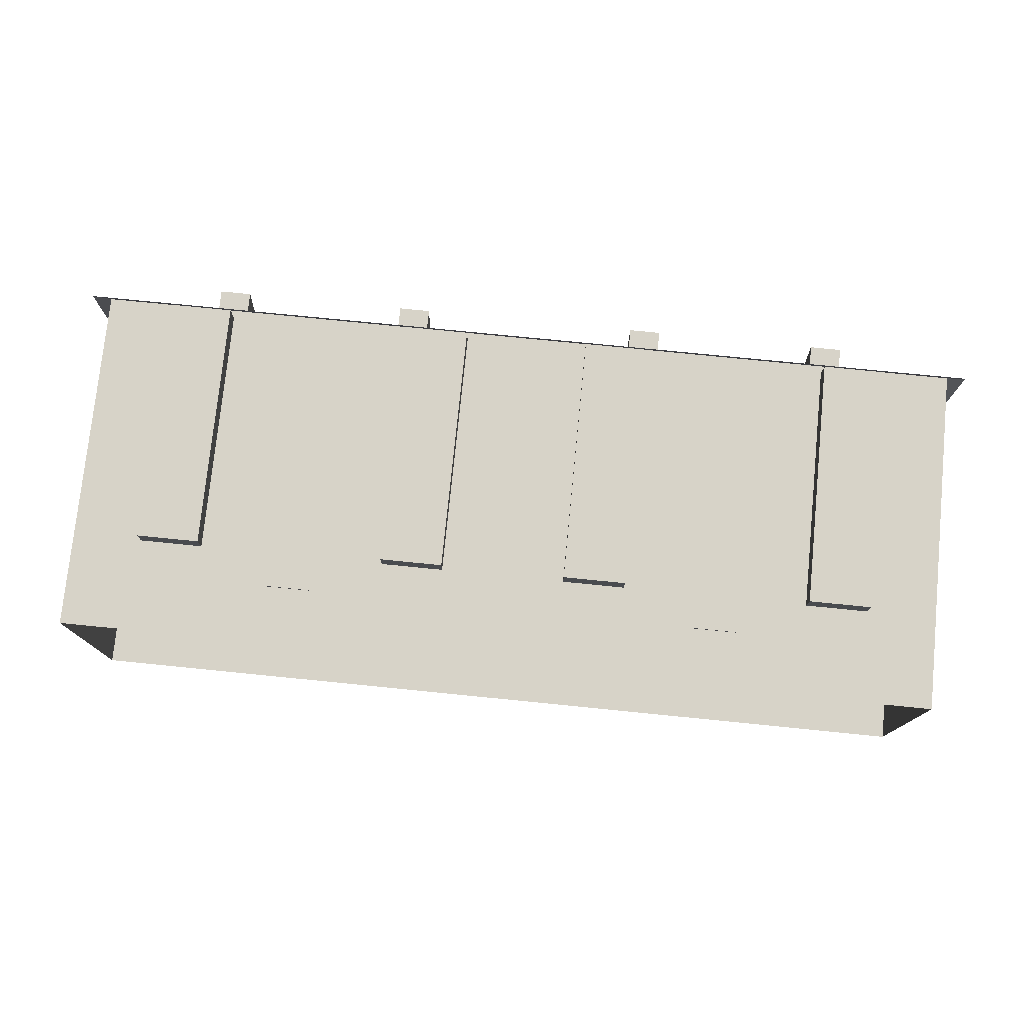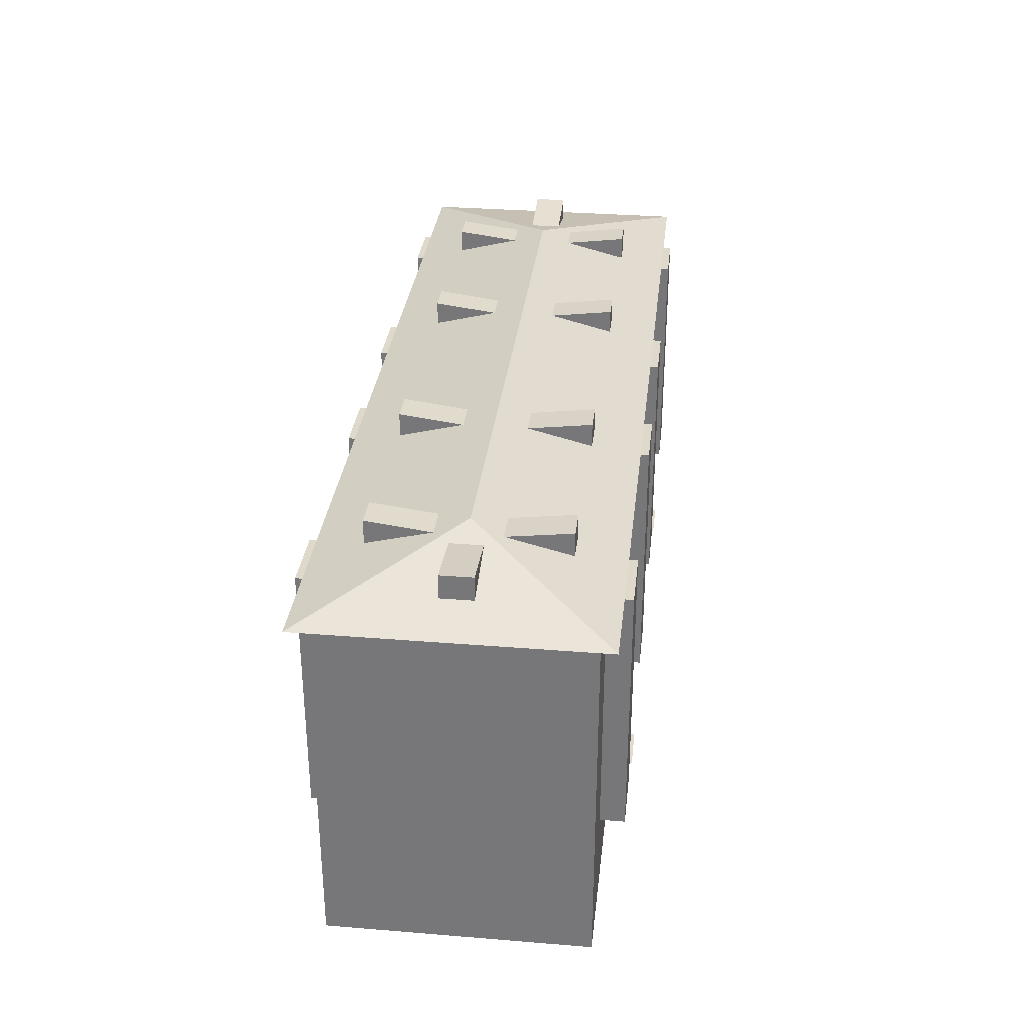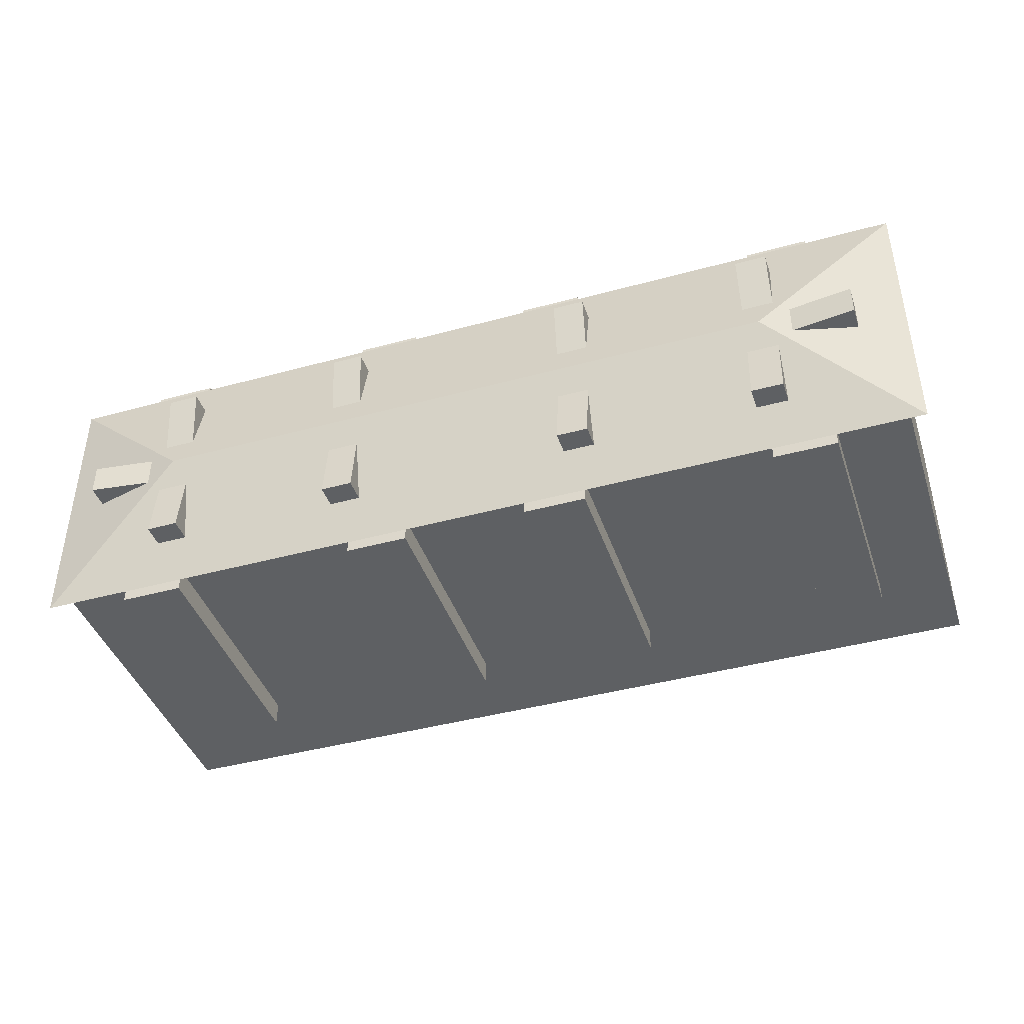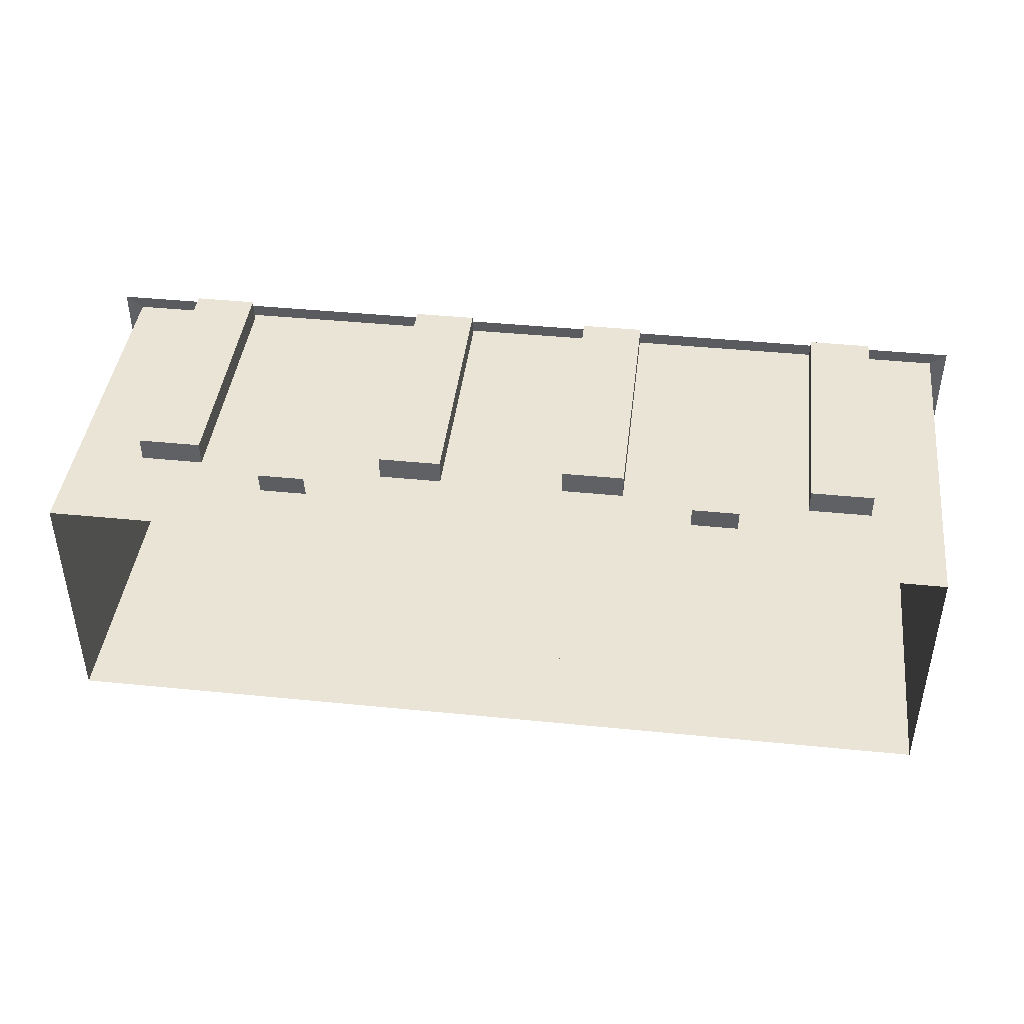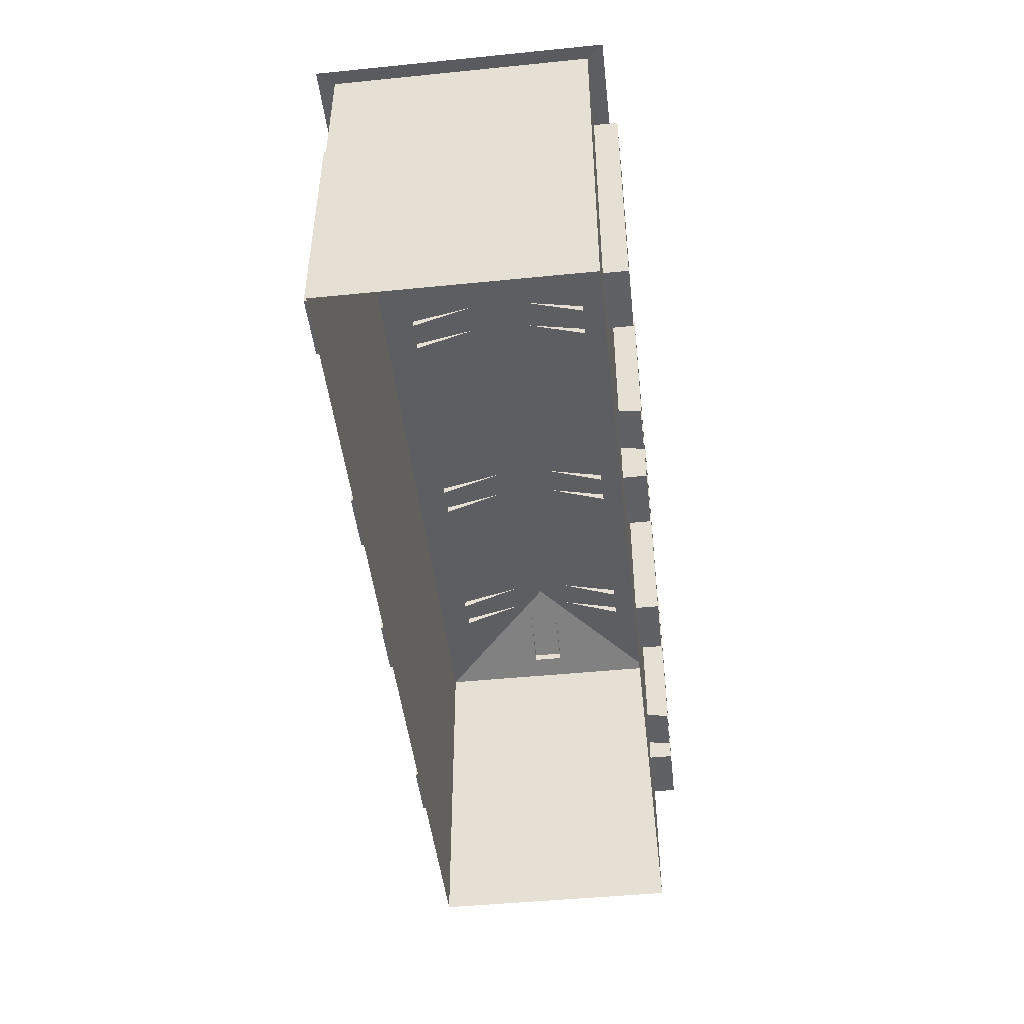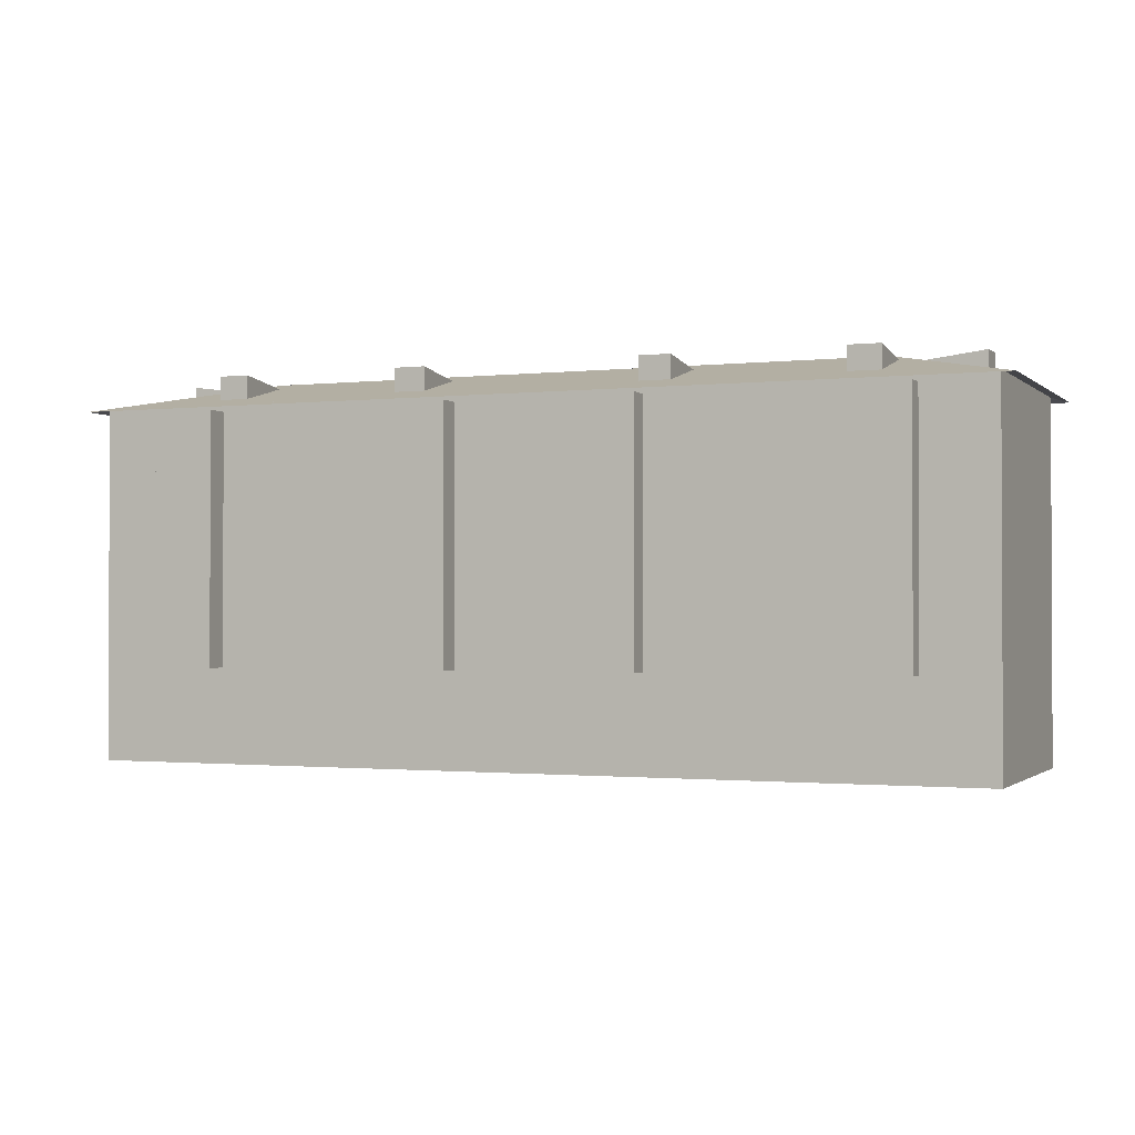
<metadata>
{"format":"obj","ext":"obj","renderer":"f3d","projection":"perspective","resolution":1024,"background":"white","views":[{"elev":76.6,"azim":5.7,"up":"+Z"},{"elev":31.8,"azim":-83.5,"up":"+Y"},{"elev":-42.1,"azim":-161.8,"up":"+Z"},{"elev":42.6,"azim":6.8,"up":"+Z"},{"elev":-46.8,"azim":-83.5,"up":"+Y"},{"elev":-1.3,"azim":-157.5,"up":"+Y"}]}
</metadata>
<code>
v -41 49 0
v -59 44.5 0
v -59 44.5 -18
v -41 49 0
v -59 44.5 0
v -59 44.5 18
v 41 49 0
v 59 44.5 0
v 59 44.5 18
v 41 49 0
v 59 44.5 0
v 59 44.5 -18
v -43 48 4
v -43 49 12
v -43 45 12
v -43 49 12
v -39 49 12
v -43 45 12
v -39 45 12
v -39 48 4
v -39 49 12
v -39 45 12
v -39 49 12
v -43 49 12
v -39 48 4
v -43 48 4
v -18 48 4
v -18 49 12
v -18 45 12
v -18 49 12
v -14 49 12
v -18 45 12
v -14 45 12
v -14 48 4
v -14 49 12
v -14 45 12
v -14 49 12
v -18 49 12
v -14 48 4
v -18 48 4
v 14 48 4
v 14 49 12
v 14 45 12
v 14 49 12
v 18 49 12
v 14 45 12
v 18 45 12
v 18 48 4
v 18 49 12
v 18 45 12
v 18 49 12
v 14 49 12
v 18 48 4
v 14 48 4
v 39 48 4
v 39 49 12
v 39 45 12
v 39 49 12
v 43 49 12
v 39 45 12
v 43 45 12
v 43 48 4
v 43 49 12
v 43 45 12
v 43 49 12
v 39 49 12
v 43 48 4
v 39 48 4
v 43 48 -4
v 43 49 -12
v 43 45 -12
v 43 49 -12
v 39 49 -12
v 43 45 -12
v 39 45 -12
v 39 48 -4
v 39 49 -12
v 39 45 -12
v 39 49 -12
v 43 49 -12
v 39 48 -4
v 43 48 -4
v 18 48 -4
v 18 49 -12
v 18 45 -12
v 18 49 -12
v 14 49 -12
v 18 45 -12
v 14 45 -12
v 14 48 -4
v 14 49 -12
v 14 45 -12
v 14 49 -12
v 18 49 -12
v 14 48 -4
v 18 48 -4
v -14 48 -4
v -14 49 -12
v -14 45 -12
v -14 49 -12
v -18 49 -12
v -14 45 -12
v -18 45 -12
v -18 48 -4
v -18 49 -12
v -18 45 -12
v -18 49 -12
v -14 49 -12
v -18 48 -4
v -14 48 -4
v -39 48 -4
v -39 49 -12
v -39 45 -12
v -39 49 -12
v -43 49 -12
v -39 45 -12
v -43 45 -12
v -43 48 -4
v -43 49 -12
v -43 45 -12
v -43 49 -12
v -39 49 -12
v -43 48 -4
v -39 48 -4
v -45 48 -2
v -53 49 -2
v -53 45 -2
v -53 49 -2
v -53 49 2
v -53 45 -2
v -53 45 2
v -45 48 2
v -53 49 2
v -53 45 2
v -53 49 2
v -53 49 -2
v -45 48 2
v -45 48 -2
v 45 48 2
v 53 49 2
v 53 45 2
v 53 49 2
v 53 49 -2
v 53 45 2
v 53 45 -2
v 45 48 -2
v 53 49 -2
v 53 45 -2
v 53 49 -2
v 53 49 2
v 45 48 -2
v 45 48 2
v 59 44.5 18
v 41 44.5 18
v -41 44.5 18
v 41 49 0
v -41 49 0
v -59 44.5 18
v -59 44.5 -18
v -41 44.5 -18
v 41 44.5 -18
v -41 49 0
v 41 49 0
v 59 44.5 -18
v -41 49 0
v -59 44.5 0
v -59 44.5 -18
v -41 49 0
v -59 44.5 0
v -59 44.5 18
v 41 49 0
v 59 44.5 0
v 59 44.5 18
v 41 49 0
v 59 44.5 0
v 59 44.5 -18
v 59 44.5 18
v 41 44.5 18
v -41 44.5 18
v 41 49 0
v -41 49 0
v -59 44.5 18
v -59 44.5 -18
v -41 44.5 -18
v 41 44.5 -18
v -41 49 0
v 41 49 0
v 59 44.5 -18
v 57 45 -16
v 0 45 -16
v 57 0 -16
v 0 0 -16
v -57 45 -16
v 0 45 -16
v -57 0 -16
v 0 0 -16
v 0 45 16
v 57 45 16
v 0 0 16
v 57 0 16
v 0 45 16
v -57 45 16
v 0 0 16
v -57 0 16
v -57 45 -16
v -57 45 16
v -57 0 -16
v -57 0 16
v 57 45 16
v 57 45 -16
v 57 0 16
v 57 0 -16
v -25 7 19
v -31 7 19
v -25 7.5 16
v -31 7.5 16
v -25 7 19
v -31 7 19
v -25 7.5 16
v -31 7.5 16
v 31 7 19
v 25 7 19
v 31 7.5 16
v 25 7.5 16
v 31 7 19
v 25 7 19
v 31 7.5 16
v 25 7.5 16
v -40 44 19
v -48 44 19
v -40 44 16
v -48 44 16
v -40 12 16
v -48 12 16
v -40 12 19
v -48 12 19
v -8 44 19
v -16 44 19
v -8 44 16
v -16 44 16
v -8 12 16
v -16 12 16
v -8 12 19
v -16 12 19
v 16 44 19
v 8 44 19
v 16 44 16
v 8 44 16
v 16 12 16
v 8 12 16
v 16 12 19
v 8 12 19
v 48 44 19
v 40 44 19
v 48 44 16
v 40 44 16
v 48 12 16
v 40 12 16
v 48 12 19
v 40 12 19
v -48 44 19
v -40 44 19
v -48 12 19
v -40 12 19
v -40 44 19
v -40 44 16
v -40 12 19
v -40 12 16
v -48 44 16
v -48 44 19
v -48 12 16
v -48 12 19
v -16 44 19
v -8 44 19
v -16 12 19
v -8 12 19
v -8 44 19
v -8 44 16
v -8 12 19
v -8 12 16
v -16 44 16
v -16 44 19
v -16 12 16
v -16 12 19
v 8 44 19
v 16 44 19
v 8 12 19
v 16 12 19
v 16 44 19
v 16 44 16
v 16 12 19
v 16 12 16
v 8 44 16
v 8 44 19
v 8 12 16
v 8 12 19
v 40 44 19
v 48 44 19
v 40 12 19
v 48 12 19
v 48 44 19
v 48 44 16
v 48 12 19
v 48 12 16
v 40 44 16
v 40 44 19
v 40 12 16
v 40 12 19
v 40 44 -19
v 48 44 -19
v 40 44 -16
v 48 44 -16
v 40 12 -16
v 48 12 -16
v 40 12 -19
v 48 12 -19
v 8 44 -19
v 16 44 -19
v 8 44 -16
v 16 44 -16
v 8 12 -16
v 16 12 -16
v 8 12 -19
v 16 12 -19
v -16 44 -19
v -8 44 -19
v -16 44 -16
v -8 44 -16
v -16 12 -16
v -8 12 -16
v -16 12 -19
v -8 12 -19
v -48 44 -19
v -40 44 -19
v -48 44 -16
v -40 44 -16
v -48 12 -16
v -40 12 -16
v -48 12 -19
v -40 12 -19
v 48 44 -19
v 40 44 -19
v 48 12 -19
v 40 12 -19
v 40 44 -19
v 40 44 -16
v 40 12 -19
v 40 12 -16
v 48 44 -16
v 48 44 -19
v 48 12 -16
v 48 12 -19
v 16 44 -19
v 8 44 -19
v 16 12 -19
v 8 12 -19
v 8 44 -19
v 8 44 -16
v 8 12 -19
v 8 12 -16
v 16 44 -16
v 16 44 -19
v 16 12 -16
v 16 12 -19
v -8 44 -19
v -16 44 -19
v -8 12 -19
v -16 12 -19
v -16 44 -19
v -16 44 -16
v -16 12 -19
v -16 12 -16
v -8 44 -16
v -8 44 -19
v -8 12 -16
v -8 12 -19
v -40 44 -19
v -48 44 -19
v -40 12 -19
v -48 12 -19
v -48 44 -19
v -48 44 -16
v -48 12 -19
v -48 12 -16
v -40 44 -16
v -40 44 -19
v -40 12 -16
v -40 12 -19
g Regroup04
f 1 3 2
f 5 6 4
f 7 9 8
f 11 12 10
f 13 15 14
f 16 18 19
f 16 19 17
f 21 22 20
f 23 25 26
f 23 26 24
f 27 29 28
f 30 32 33
f 30 33 31
f 35 36 34
f 37 39 40
f 37 40 38
f 41 43 42
f 44 46 47
f 44 47 45
f 49 50 48
f 51 53 54
f 51 54 52
f 55 57 56
f 58 60 61
f 58 61 59
f 63 64 62
f 65 67 68
f 65 68 66
f 69 71 70
f 72 74 75
f 72 75 73
f 77 78 76
f 79 81 82
f 79 82 80
f 83 85 84
f 86 88 89
f 86 89 87
f 91 92 90
f 93 95 96
f 93 96 94
f 97 99 98
f 100 102 103
f 100 103 101
f 105 106 104
f 107 109 110
f 107 110 108
f 111 113 112
f 114 116 117
f 114 117 115
f 119 120 118
f 121 123 124
f 121 124 122
f 125 127 126
f 128 130 131
f 128 131 129
f 133 134 132
f 135 137 138
f 135 138 136
f 139 141 140
f 142 144 145
f 142 145 143
f 147 148 146
f 149 151 152
f 149 152 150
f 153 156 154
f 156 157 155
f 156 155 154
f 155 157 158
f 159 162 160
f 162 163 161
f 162 161 160
f 161 163 164
f 166 167 165
f 168 170 169
f 172 173 171
f 174 176 175
f 178 180 177
f 179 181 180
f 178 179 180
f 182 181 179
f 184 186 183
f 185 187 186
f 184 185 186
f 188 187 185
f 189 191 192
f 189 192 190
f 196 195 193
f 194 196 193
f 197 199 200
f 197 200 198
f 204 203 201
f 202 204 201
f 205 207 208
f 205 208 206
f 209 211 212
f 209 212 210
f 213 215 216
f 213 216 214
f 220 219 217
f 218 220 217
f 221 223 224
f 221 224 222
f 228 227 225
f 226 228 225
f 229 231 232
f 229 232 230
f 233 235 236
f 233 236 234
f 237 239 240
f 237 240 238
f 241 243 244
f 241 244 242
f 245 247 248
f 245 248 246
f 249 251 252
f 249 252 250
f 253 255 256
f 253 256 254
f 257 259 260
f 257 260 258
f 261 263 264
f 261 264 262
f 265 267 268
f 265 268 266
f 269 271 272
f 269 272 270
f 273 275 276
f 273 276 274
f 277 279 280
f 277 280 278
f 281 283 284
f 281 284 282
f 285 287 288
f 285 288 286
f 289 291 292
f 289 292 290
f 293 295 296
f 293 296 294
f 297 299 300
f 297 300 298
f 301 303 304
f 301 304 302
f 305 307 308
f 305 308 306
f 309 311 312
f 309 312 310
f 313 315 316
f 313 316 314
f 317 319 320
f 317 320 318
f 321 323 324
f 321 324 322
f 325 327 328
f 325 328 326
f 329 331 332
f 329 332 330
f 333 335 336
f 333 336 334
f 337 339 340
f 337 340 338
f 341 343 344
f 341 344 342
f 345 347 348
f 345 348 346
f 349 351 352
f 349 352 350
f 353 355 356
f 353 356 354
f 357 359 360
f 357 360 358
f 361 363 364
f 361 364 362
f 365 367 368
f 365 368 366
f 369 371 372
f 369 372 370
f 373 375 376
f 373 376 374
f 377 379 380
f 377 380 378
f 381 383 384
f 381 384 382
f 385 387 388
f 385 388 386

</code>
